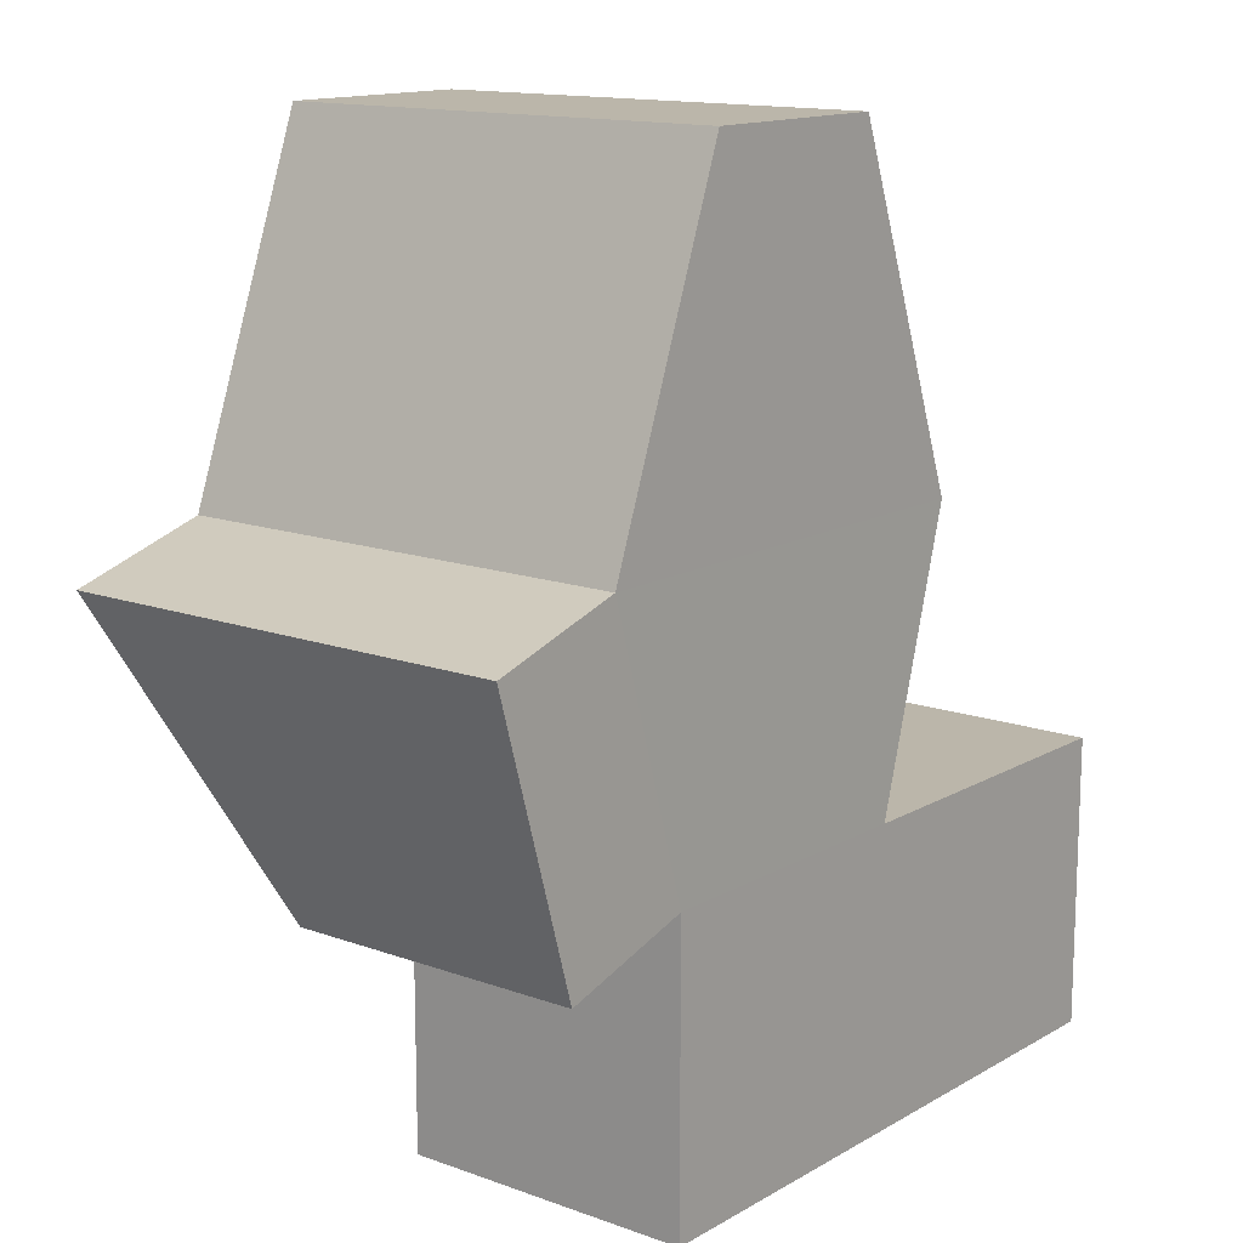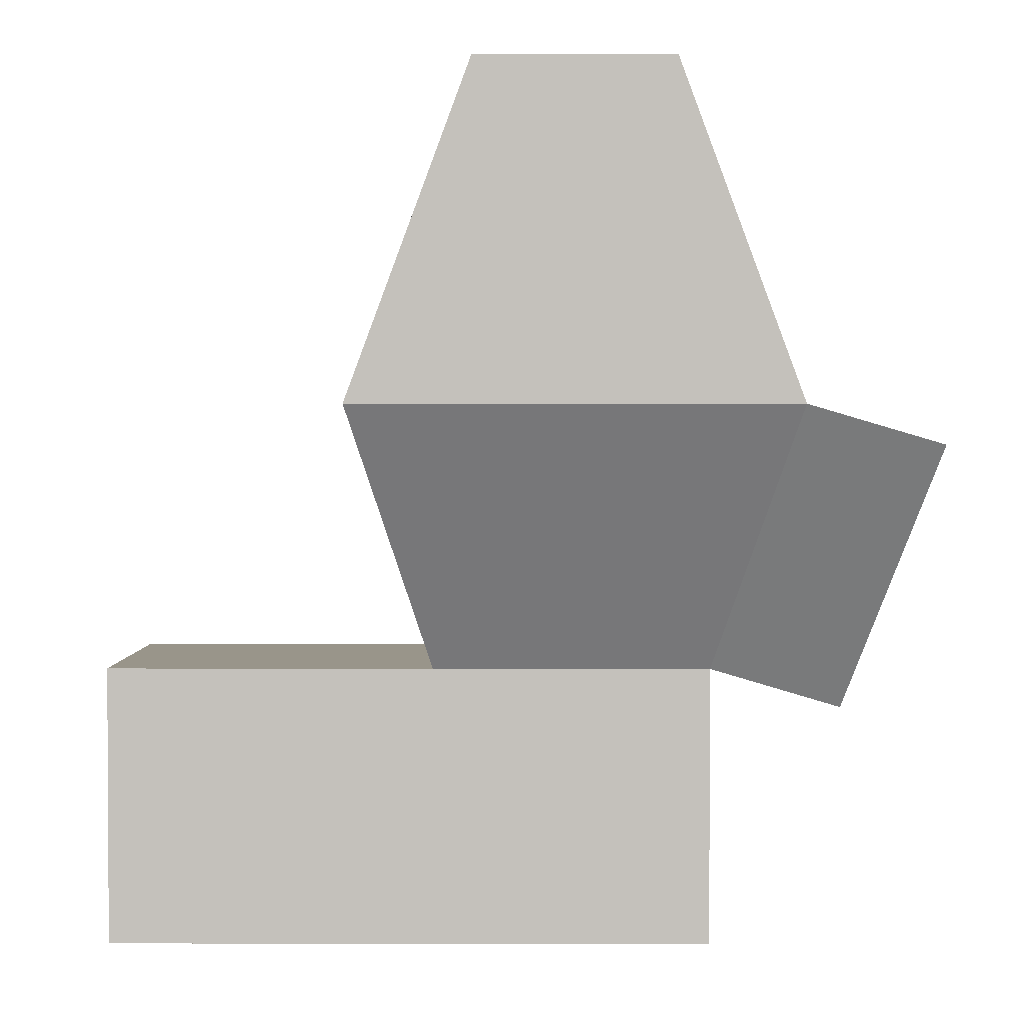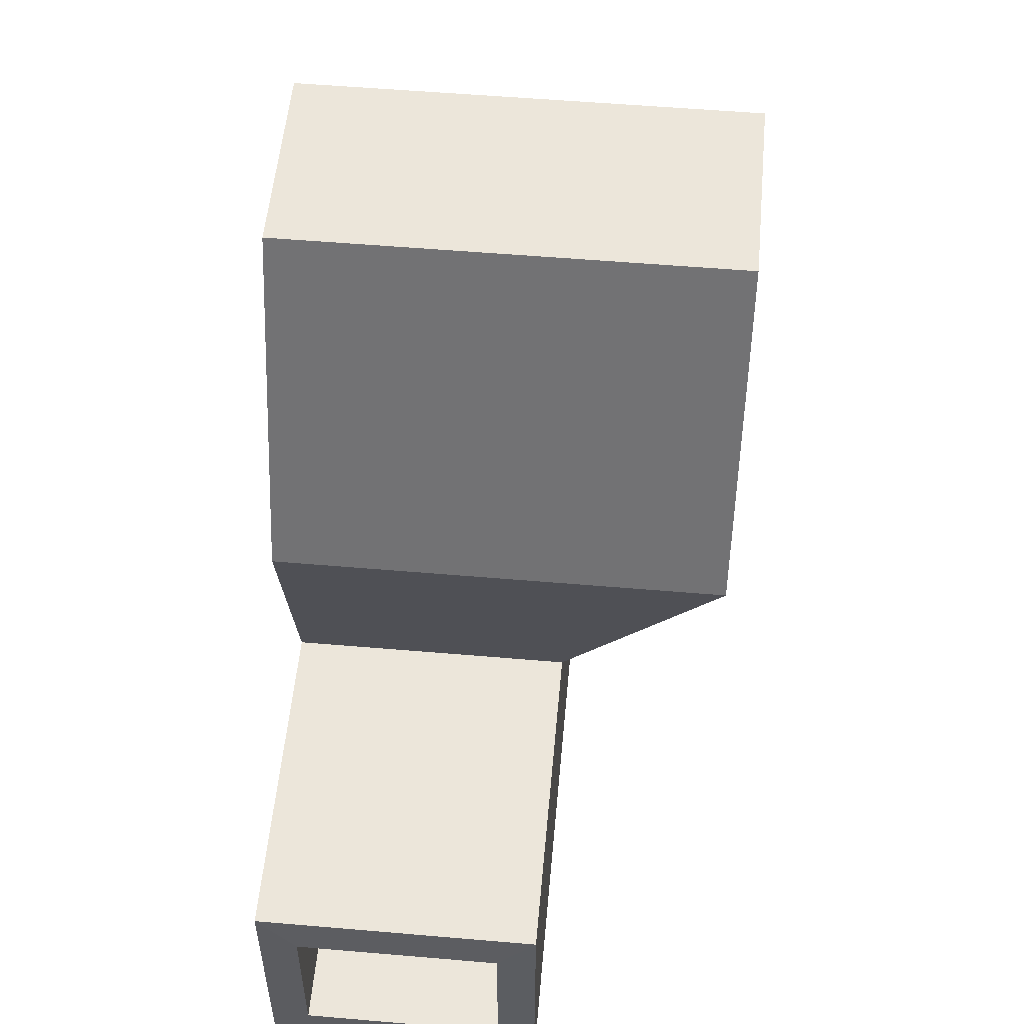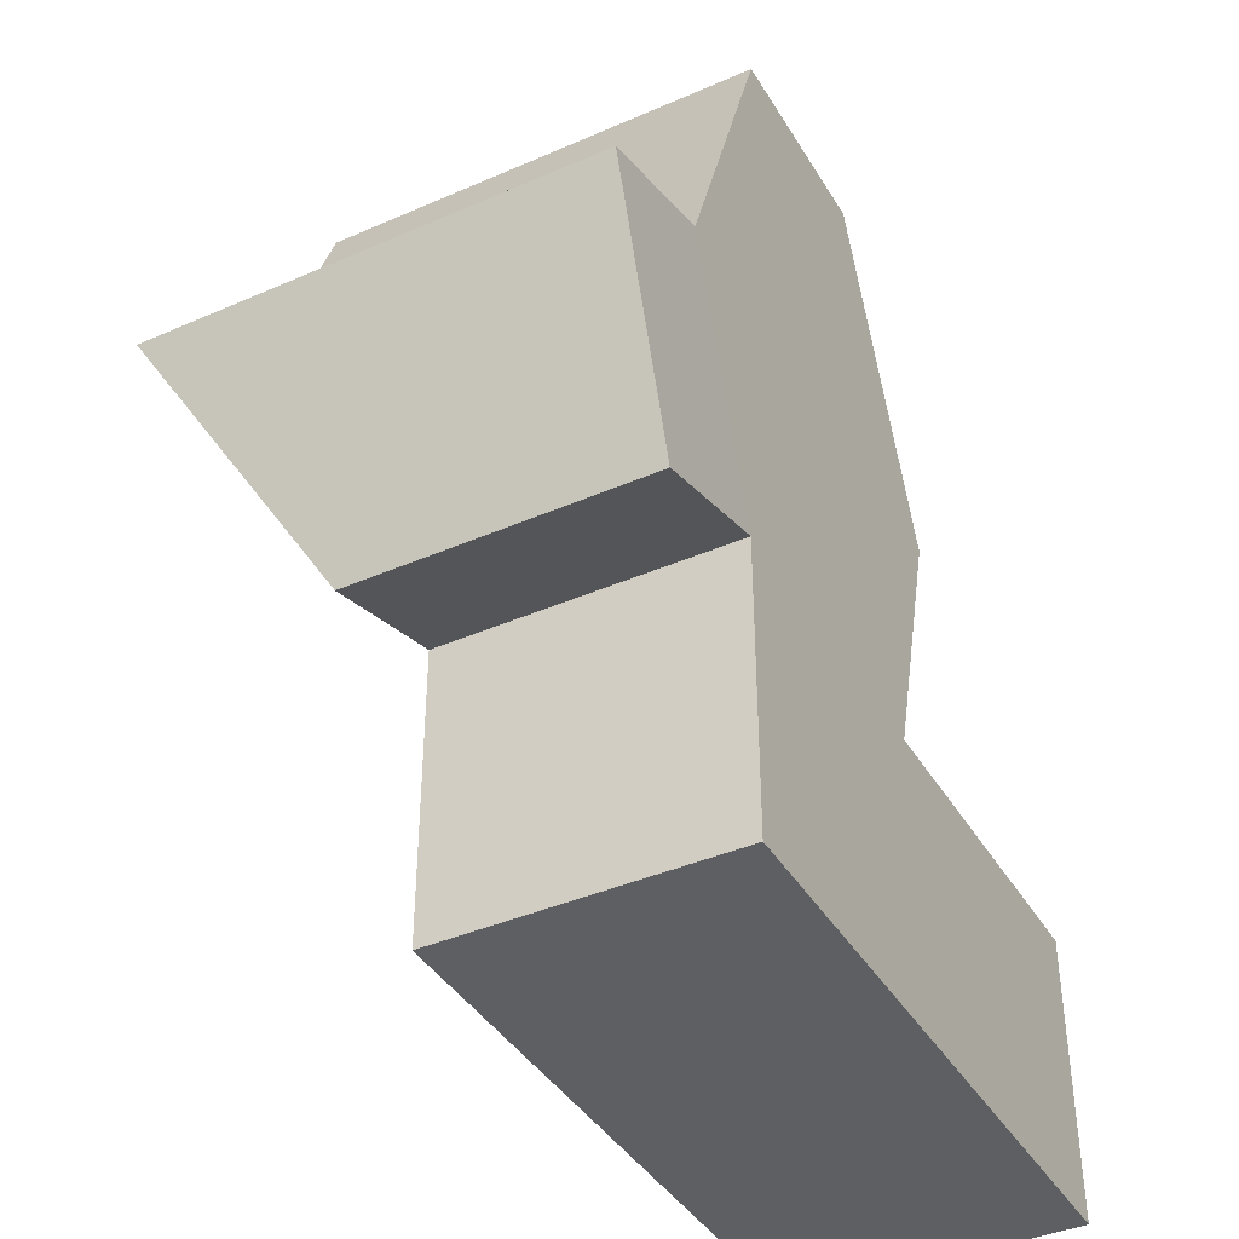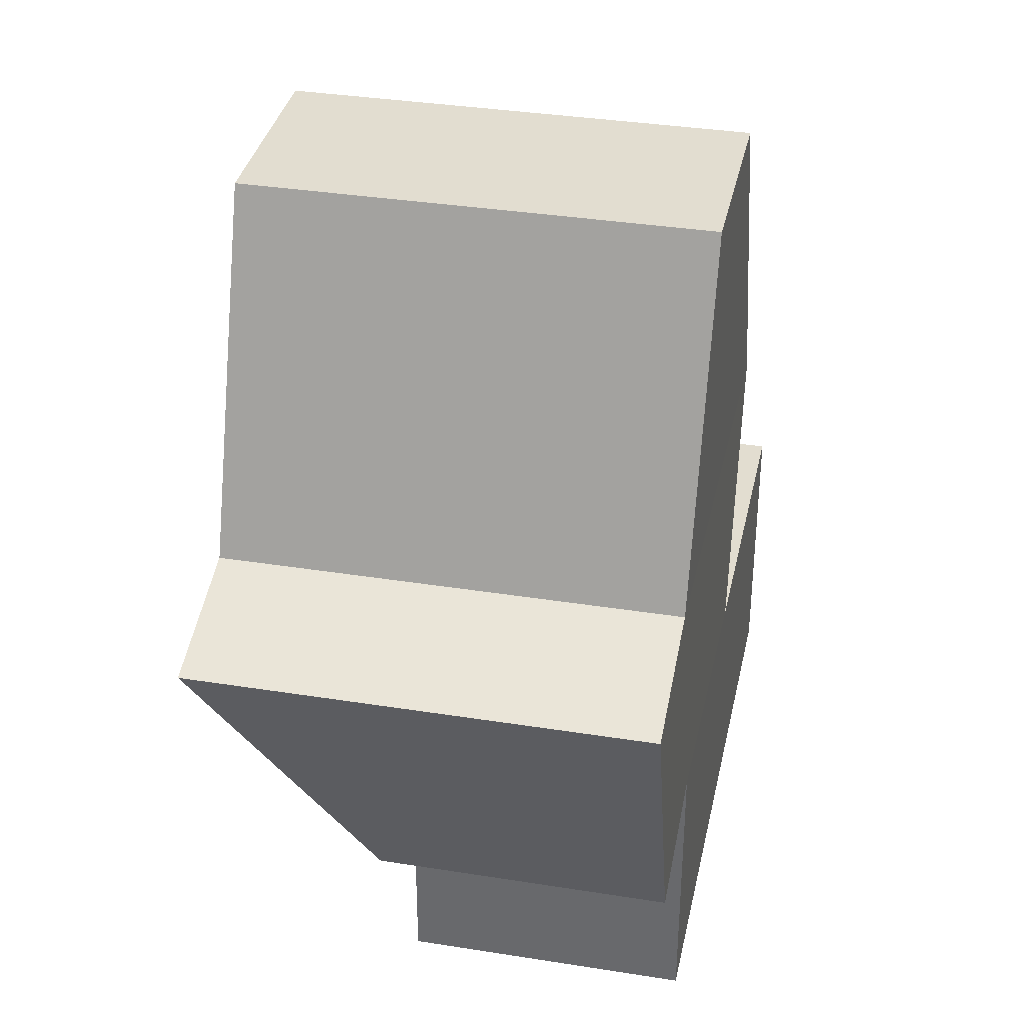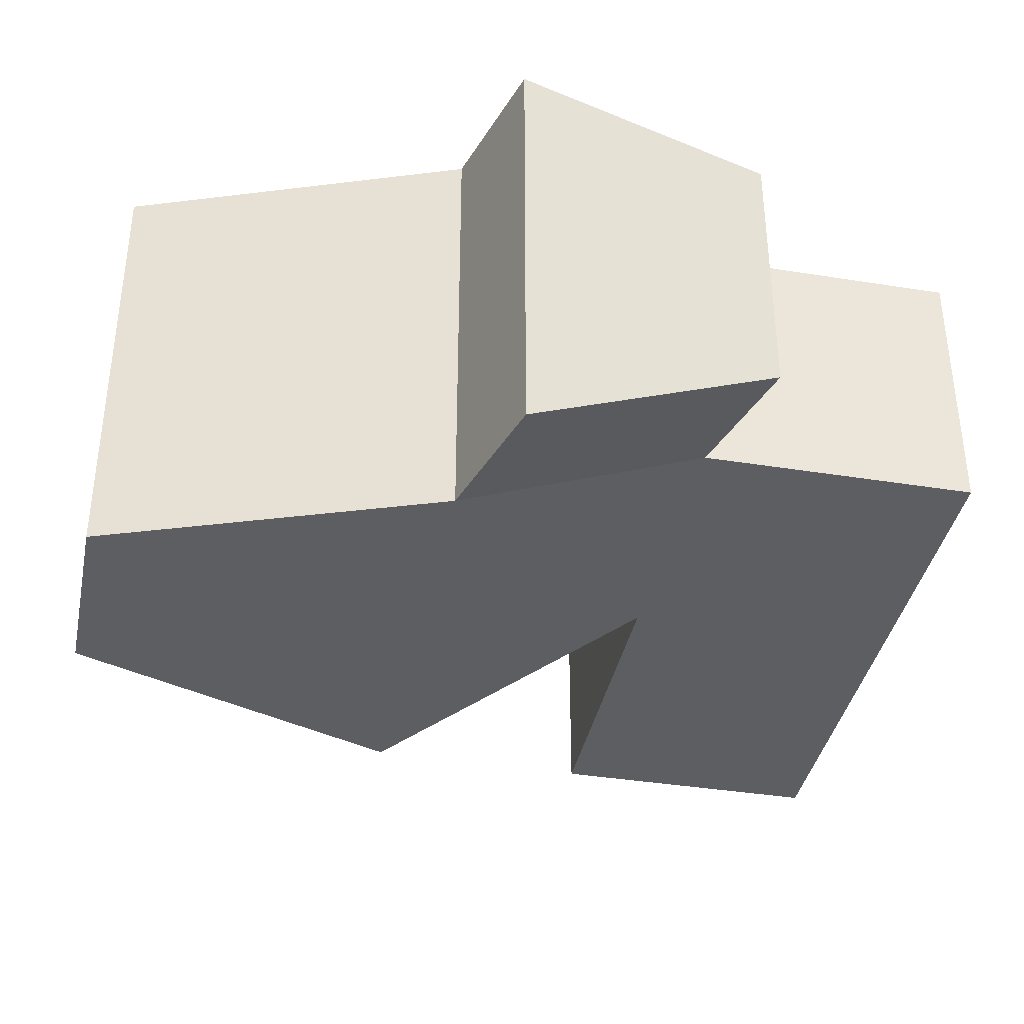
<metadata>
{"format":"obj","ext":"obj","renderer":"f3d","projection":"perspective","resolution":1024,"background":"white","views":[{"elev":14.0,"azim":-51.3,"up":"+Y"},{"elev":2.0,"azim":-179.6,"up":"+Y"},{"elev":54.2,"azim":95.2,"up":"+Y"},{"elev":-40.3,"azim":-61.7,"up":"+Y"},{"elev":35.4,"azim":-78.1,"up":"+Y"},{"elev":-38.2,"azim":-101.5,"up":"+Z"}]}
</metadata>
<code>
o Cube.018_Cube.019
v -60 -60 -60
v -60 -60 60
v -46.69 75.35 -48.98
v -46.69 75.35 26.33
v 60 -60 -60
v 60 -60 60
v 43.42 39.17 -43.42
v 43.42 39.17 43.42
v -60 60 60
v -60 60 -60
v 60 60 -60
v 60 60 60
v -43.42 -32.5 43.42
v -43.42 -32.5 -43.42
v 43.42 -32.5 -43.42
v 43.42 -32.5 43.42
v -93.55 174 59.33
v -93.55 174 -127.8
v 93.55 174 -127.8
v 93.55 174 59.33
v -64.43 158.6 19.07
v -64.43 158.6 -49.66
v 67.71 174 -101.9
v 67.71 174 33.48
v -41.49 314 59.33
v -41.49 314 -127.8
v 41.49 314 -127.8
v 41.49 314 59.33
v -30.02 290.4 33.48
v -30.02 290.4 -101.9
v 30.02 290.4 -101.9
v 30.02 290.4 33.48
v -43.42 60 43.42
v -43.42 60 -43.42
v -67.71 174 33.48
v -67.71 174 -101.9
v -112.2 61.39 26.33
v -112.2 61.39 -48.98
v -129.9 144.7 19.07
v -129.9 144.7 -49.66
v -116.2 43.44 60
v -116.2 43.44 -60
v -149.8 157.4 59.33
v -149.8 157.4 -127.8
v 201.5 39.17 43.42
v 201.5 39.17 -43.42
v 201.5 -32.5 43.42
v 201.5 -32.5 -43.42
v 201.2 60 60
v 201.2 60 -60
v 201.2 -60 -60
v 201.2 -60 60
v -60 60 -60
v -60 60 -60
v -60 60 -60
v -60 60 -60
v -60 -60 -60
v -60 -60 -60
v -60 -60 60
v -60 -60 60
v -60 60 60
v -60 60 60
v -60 60 60
v -60 60 60
v 60 60 -60
v 60 60 -60
v 60 60 -60
v 60 60 -60
v 60 60 60
v 60 60 60
v 60 60 60
v 60 60 60
v 60 -60 -60
v 60 -60 -60
v 60 -60 -60
v 60 -60 60
v 60 -60 60
v 60 -60 60
v -43.42 60 43.42
v -43.42 60 43.42
v -43.42 60 43.42
v -43.42 60 43.42
v -43.42 60 -43.42
v -43.42 60 -43.42
v -43.42 60 -43.42
v -43.42 60 -43.42
v 43.42 39.17 -43.42
v 43.42 39.17 -43.42
v 43.42 39.17 -43.42
v 43.42 39.17 -43.42
v 43.42 39.17 43.42
v 43.42 39.17 43.42
v 43.42 39.17 43.42
v 43.42 39.17 43.42
v 67.71 174 33.48
v 67.71 174 33.48
v 67.71 174 33.48
v -67.71 174 33.48
v -67.71 174 33.48
v -67.71 174 33.48
v -67.71 174 33.48
v -93.55 174 59.33
v -93.55 174 59.33
v -93.55 174 59.33
v -93.55 174 59.33
v 93.55 174 59.33
v 93.55 174 59.33
v 93.55 174 59.33
v -43.42 -32.5 43.42
v -43.42 -32.5 43.42
v -43.42 -32.5 -43.42
v -43.42 -32.5 -43.42
v 43.42 -32.5 -43.42
v 43.42 -32.5 -43.42
v 43.42 -32.5 -43.42
v 43.42 -32.5 43.42
v 43.42 -32.5 43.42
v 43.42 -32.5 43.42
v -93.55 174 -127.8
v -93.55 174 -127.8
v -93.55 174 -127.8
v -93.55 174 -127.8
v 93.55 174 -127.8
v 93.55 174 -127.8
v 93.55 174 -127.8
v -67.71 174 -101.9
v -67.71 174 -101.9
v -67.71 174 -101.9
v -67.71 174 -101.9
v 67.71 174 -101.9
v 67.71 174 -101.9
v 67.71 174 -101.9
v 41.49 314 59.33
v 41.49 314 59.33
v -30.02 290.4 -101.9
v -30.02 290.4 -101.9
v 30.02 290.4 33.48
v 30.02 290.4 33.48
v -30.02 290.4 33.48
v -30.02 290.4 33.48
v -41.49 314 59.33
v -41.49 314 59.33
v -41.49 314 -127.8
v -41.49 314 -127.8
v 41.49 314 -127.8
v 41.49 314 -127.8
v 30.02 290.4 -101.9
v 30.02 290.4 -101.9
v -46.69 75.35 26.33
v -46.69 75.35 26.33
v -46.69 75.35 26.33
v -46.69 75.35 -48.98
v -46.69 75.35 -48.98
v -46.69 75.35 -48.98
v -64.43 158.6 19.07
v -64.43 158.6 19.07
v -64.43 158.6 19.07
v -64.43 158.6 -49.66
v -64.43 158.6 -49.66
v -64.43 158.6 -49.66
v -112.2 61.39 26.33
v -112.2 61.39 26.33
v -112.2 61.39 -48.98
v -112.2 61.39 -48.98
v -129.9 144.7 19.07
v -129.9 144.7 19.07
v -129.9 144.7 -49.66
v -129.9 144.7 -49.66
v -116.2 43.44 60
v -116.2 43.44 60
v -116.2 43.44 -60
v -116.2 43.44 -60
v -149.8 157.4 59.33
v -149.8 157.4 59.33
v -149.8 157.4 -127.8
v -149.8 157.4 -127.8
v 201.5 39.17 43.42
v 201.5 39.17 43.42
v 201.5 39.17 43.42
v 201.5 39.17 -43.42
v 201.5 39.17 -43.42
v 201.5 39.17 -43.42
v 201.5 -32.5 43.42
v 201.5 -32.5 43.42
v 201.5 -32.5 43.42
v 201.5 -32.5 -43.42
v 201.5 -32.5 -43.42
v 201.5 -32.5 -43.42
v 201.2 60 60
v 201.2 60 60
v 201.2 60 60
v 201.2 60 -60
v 201.2 60 -60
v 201.2 60 -60
v 201.2 -60 -60
v 201.2 -60 -60
v 201.2 -60 -60
v 201.2 -60 60
v 201.2 -60 60
v 201.2 -60 60
f 59 53 57
f 91 110 80
f 74 199 77
f 78 58 75
f 65 1 54
f 62 76 69
f 152 161 149
f 102 170 63
f 81 95 93
f 71 104 9
f 109 113 111
f 79 112 83
f 114 181 89
f 87 14 115
f 103 143 119
f 108 142 17
f 126 139 99
f 101 137 97
f 66 107 70
f 88 96 131
f 55 123 68
f 85 130 127
f 147 29 136
f 25 145 144
f 24 148 132
f 23 30 36
f 125 28 20
f 18 27 19
f 151 86 154
f 150 100 33
f 158 35 156
f 153 129 159
f 164 165 162
f 160 38 3
f 4 166 157
f 21 40 22
f 171 174 175
f 121 172 176
f 64 42 10
f 122 43 105
f 183 197 186
f 118 188 15
f 7 177 94
f 8 184 16
f 47 190 198
f 67 195 5
f 6 191 72
f 12 192 11
f 48 194 182
f 50 45 46
f 59 61 53
f 91 116 110
f 74 196 199
f 78 60 58
f 65 73 1
f 62 2 76
f 152 163 161
f 102 173 170
f 81 98 95
f 71 106 104
f 109 117 113
f 79 13 112
f 114 187 181
f 87 84 14
f 103 141 143
f 108 133 142
f 126 135 139
f 101 140 137
f 66 124 107
f 88 92 96
f 55 120 123
f 85 90 130
f 147 138 29
f 25 134 145
f 24 32 148
f 23 31 30
f 125 146 28
f 18 26 27
f 151 82 86
f 150 155 100
f 158 128 35
f 153 34 129
f 164 167 165
f 160 168 38
f 4 37 166
f 21 39 40
f 171 169 174
f 121 56 172
f 64 41 42
f 122 44 43
f 183 200 197
f 118 185 188
f 7 180 177
f 8 178 184
f 47 179 190
f 67 193 195
f 6 52 191
f 12 189 192
f 48 51 194
f 50 49 45

</code>
